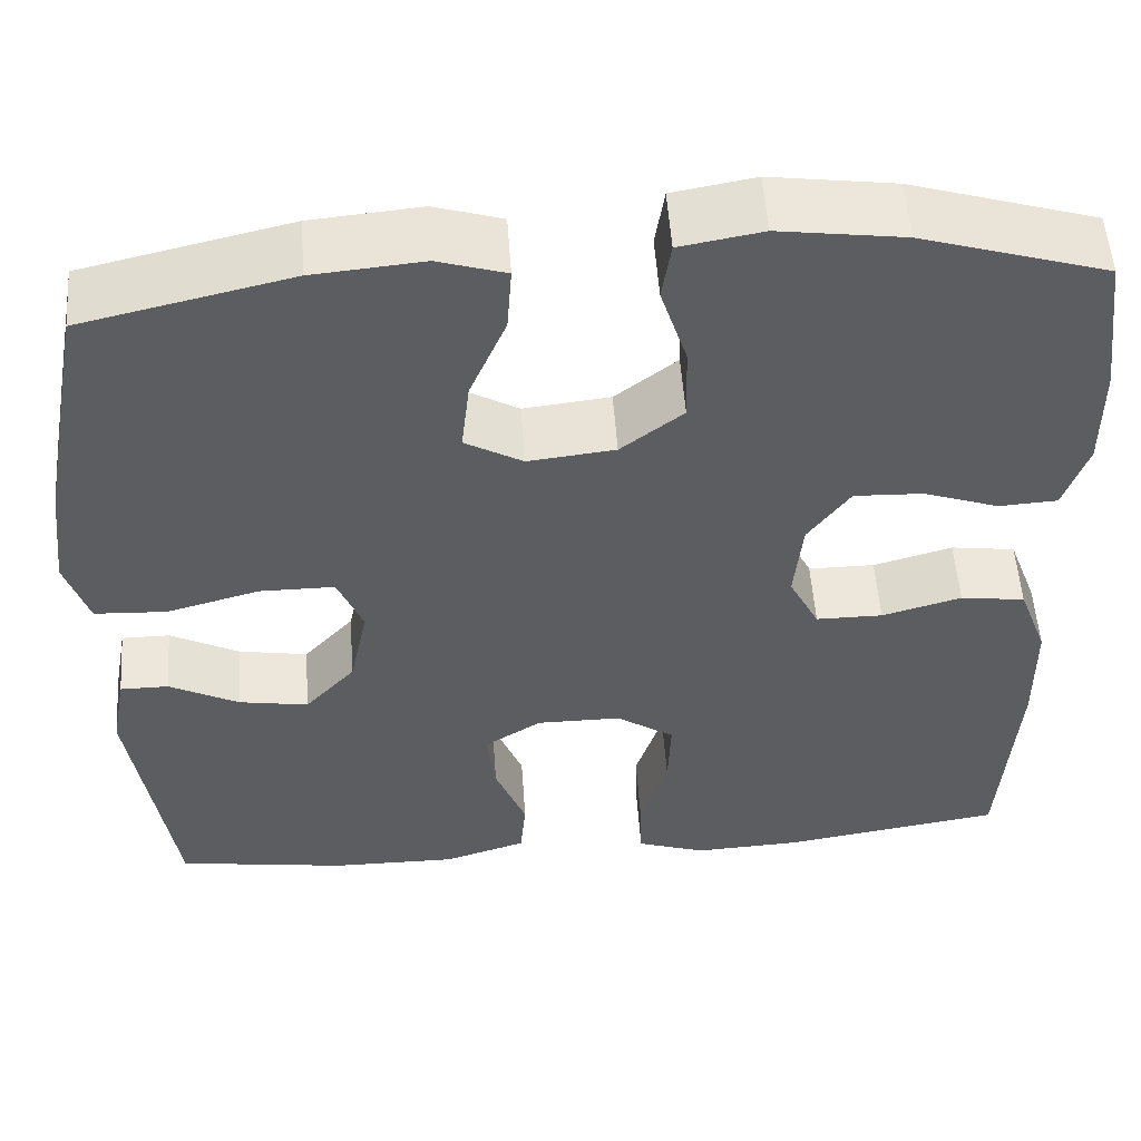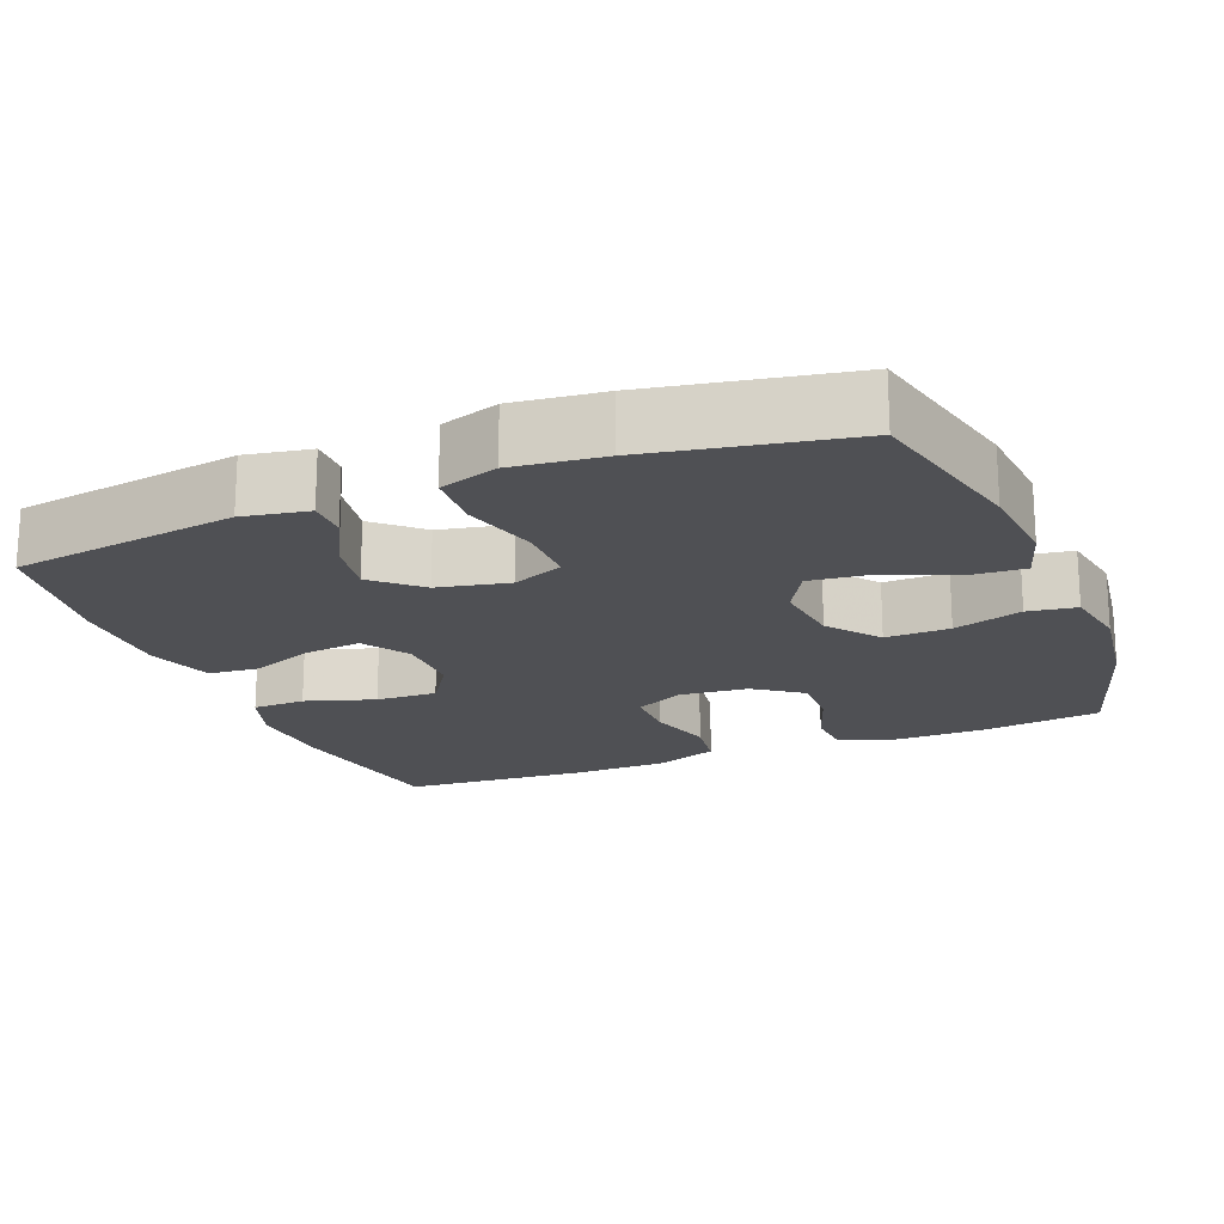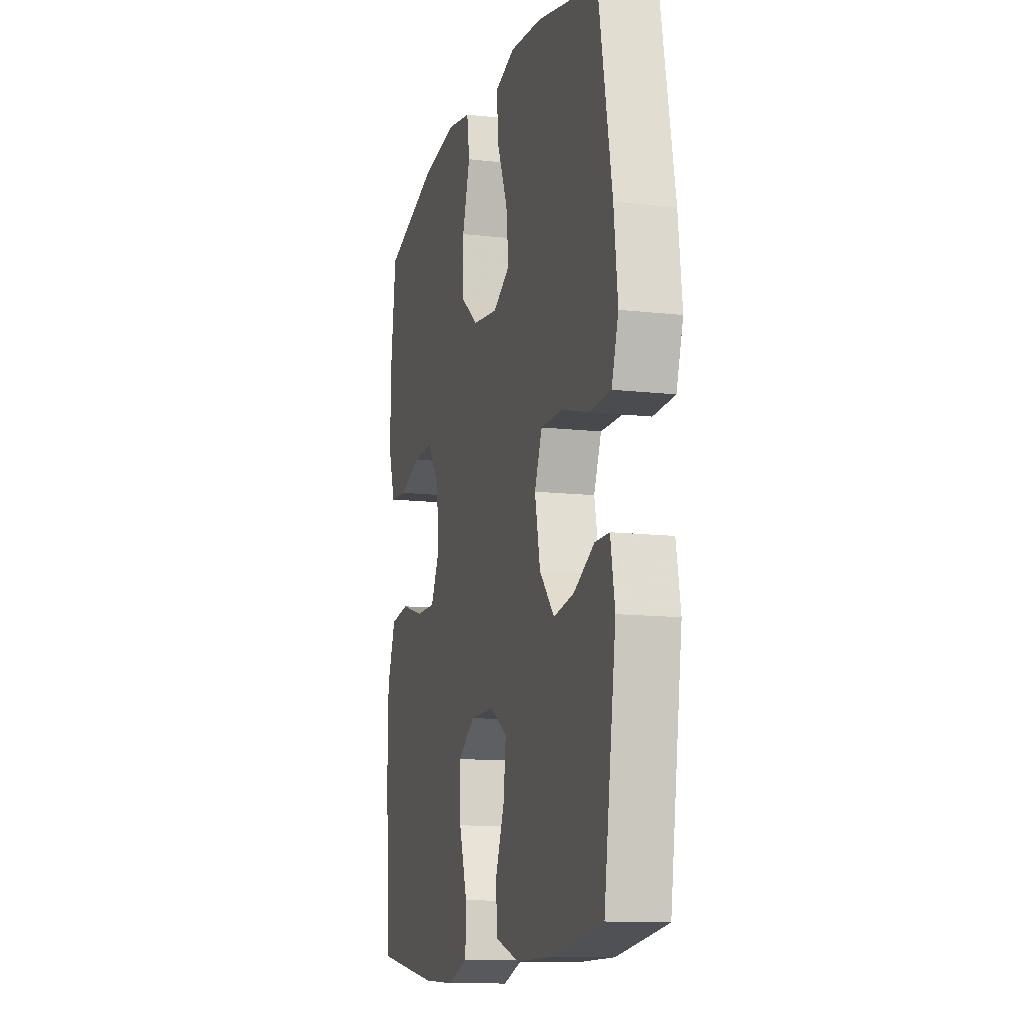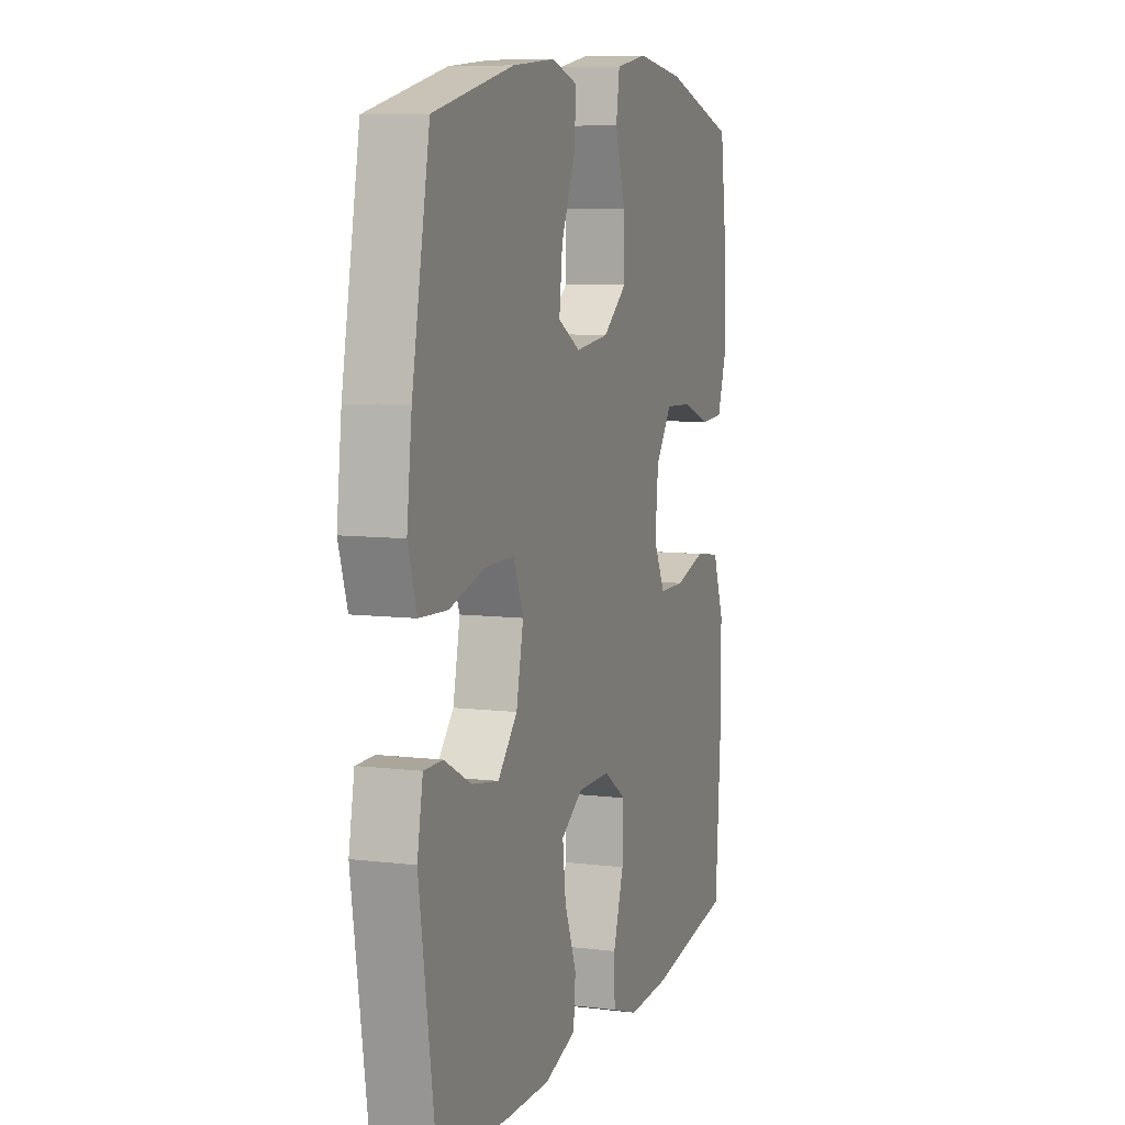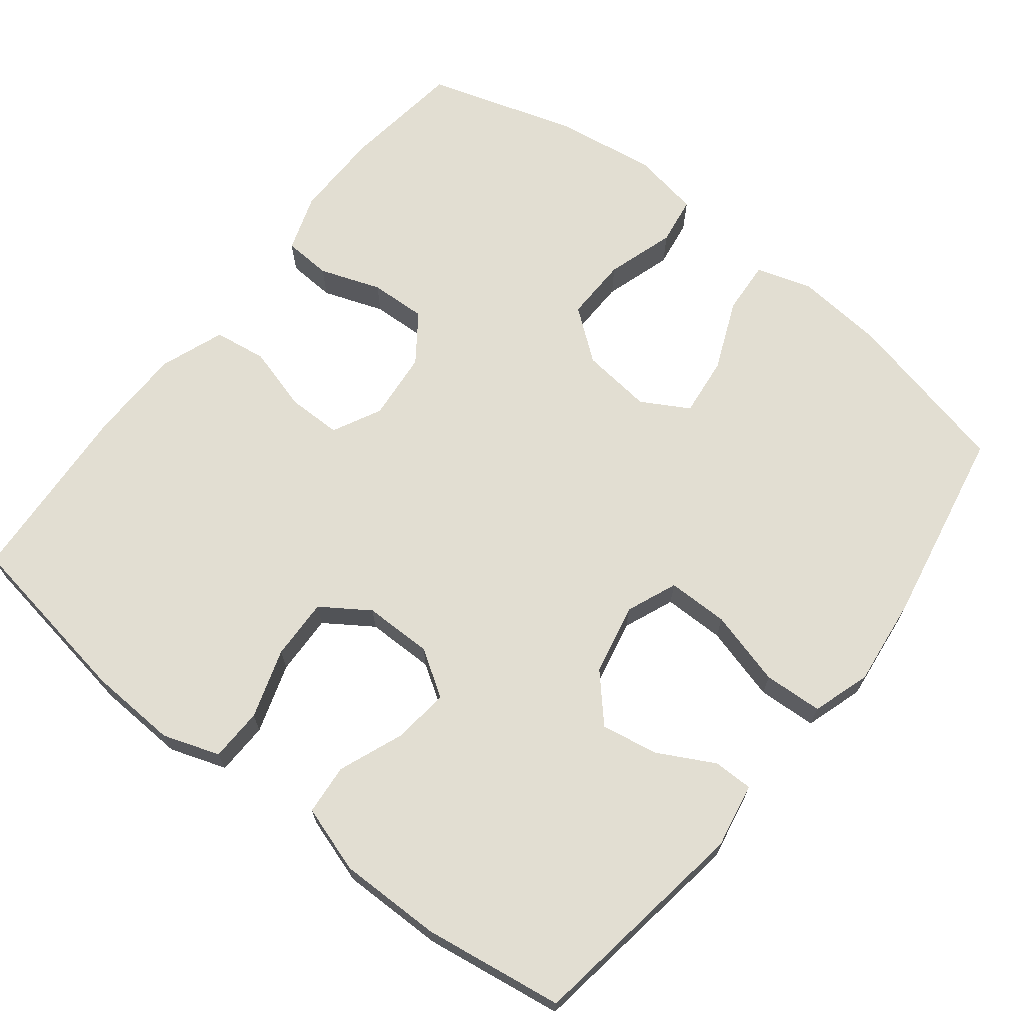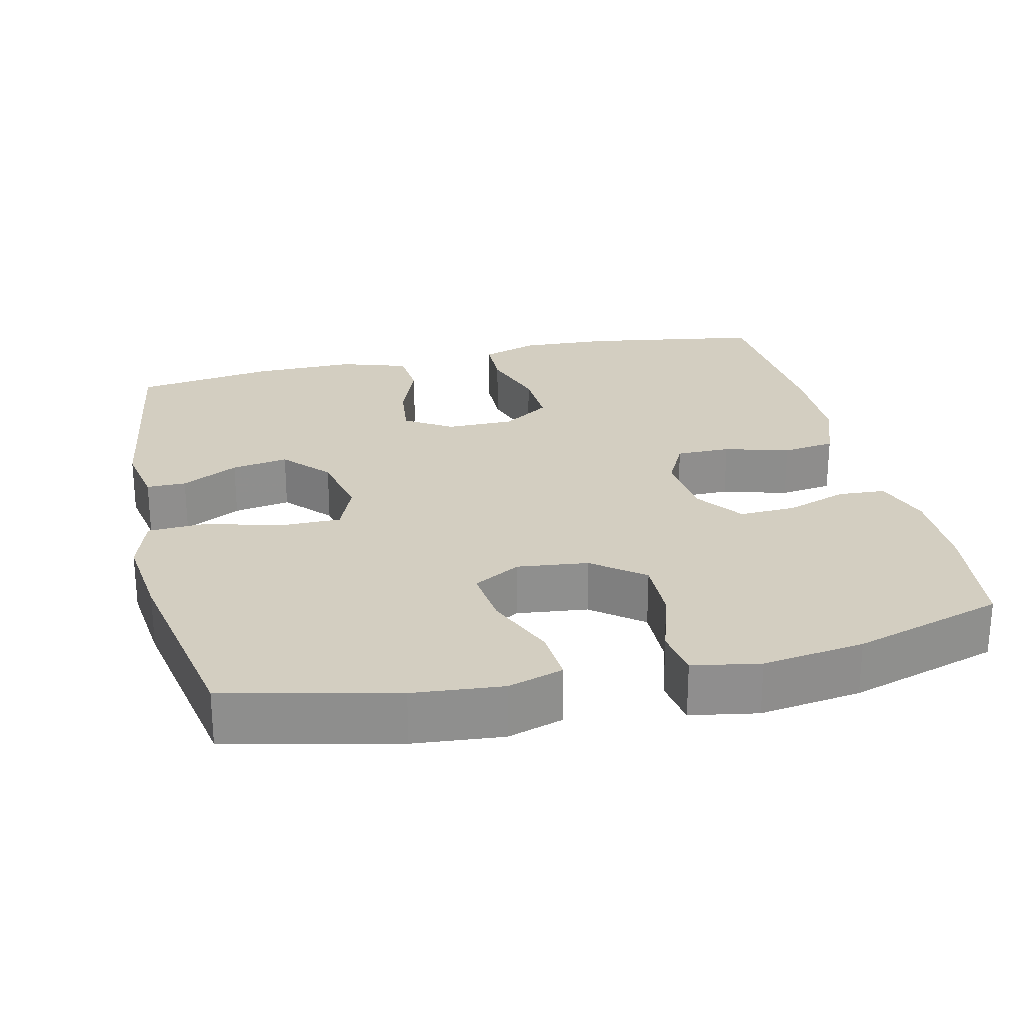
<metadata>
{"format":"obj","ext":"obj","renderer":"f3d","projection":"perspective","resolution":1024,"background":"white","views":[{"elev":53.7,"azim":-4.0,"up":"+Z"},{"elev":-19.1,"azim":-68.1,"up":"+Y"},{"elev":-12.2,"azim":-105.2,"up":"+Z"},{"elev":8.0,"azim":-71.1,"up":"+Z"},{"elev":68.0,"azim":-141.9,"up":"+Y"},{"elev":25.2,"azim":-13.1,"up":"+Y"}]}
</metadata>
<code>
v 0.5 0.07 0.5
v 0.521 0.07 0.338
v 0.522 0.07 0.219
v 0.496 0.07 0.142
v 0.432 0.07 0.138
v 0.35 0.07 0.167
v 0.274 0.07 0.17
v 0.228 0.07 0.106
v 0.219 0.07 0.013
v 0.252 0.07 -0.052
v 0.325 0.07 -0.052
v 0.412 0.07 -0.027
v 0.483 0.07 -0.037
v 0.515 0.07 -0.123
v 0.517 0.07 -0.251
v 0.5 0.07 -0.5
v 0.26 0.07 -0.539
v 0.141 0.07 -0.545
v 0.065 0.07 -0.519
v 0.063 0.07 -0.448
v 0.093 0.07 -0.355
v 0.096 0.07 -0.273
v 0.032 0.07 -0.23
v -0.06 0.07 -0.23
v -0.122 0.07 -0.27
v -0.113 0.07 -0.346
v -0.079 0.07 -0.432
v -0.085 0.07 -0.5
v -0.175 0.07 -0.529
v -0.313 0.07 -0.528
v -0.5 0.07 -0.5
v -0.545 0.07 -0.198
v -0.529 0.07 -0.111
v -0.476 0.07 -0.111
v -0.4 0.07 -0.151
v -0.324 0.07 -0.164
v -0.269 0.07 -0.103
v -0.249 0.07 -0.008
v -0.277 0.07 0.06
v -0.359 0.07 0.06
v -0.46 0.07 0.032
v -0.539 0.07 0.036
v -0.564 0.07 0.114
v -0.55 0.07 0.235
v -0.5 0.07 0.5
v -0.273 0.07 0.553
v -0.153 0.07 0.564
v -0.079 0.07 0.541
v -0.084 0.07 0.469
v -0.124 0.07 0.374
v -0.133 0.07 0.294
v -0.07 0.07 0.258
v 0.025 0.07 0.269
v 0.093 0.07 0.322
v 0.091 0.07 0.408
v 0.062 0.07 0.5
v 0.072 0.07 0.565
v 0.162 0.07 0.581
v 0.298 0.07 0.562
v 0.5 0 0.5
v 0.521 0 0.338
v 0.522 0 0.219
v 0.496 0 0.142
v 0.432 0 0.138
v 0.35 0 0.167
v 0.274 0 0.17
v 0.228 0 0.106
v 0.219 0 0.013
v 0.252 0 -0.052
v 0.325 0 -0.052
v 0.412 0 -0.027
v 0.483 0 -0.037
v 0.515 0 -0.123
v 0.517 0 -0.251
v 0.5 0 -0.5
v 0.26 0 -0.539
v 0.141 0 -0.545
v 0.065 0 -0.519
v 0.063 0 -0.448
v 0.093 0 -0.355
v 0.096 0 -0.273
v 0.032 0 -0.23
v -0.06 0 -0.23
v -0.122 0 -0.27
v -0.113 0 -0.346
v -0.079 0 -0.432
v -0.085 0 -0.5
v -0.175 0 -0.529
v -0.313 0 -0.528
v -0.5 0 -0.5
v -0.545 0 -0.198
v -0.529 0 -0.111
v -0.476 0 -0.111
v -0.4 0 -0.151
v -0.324 0 -0.164
v -0.269 0 -0.103
v -0.249 0 -0.008
v -0.277 0 0.06
v -0.359 0 0.06
v -0.46 0 0.032
v -0.539 0 0.036
v -0.564 0 0.114
v -0.55 0 0.235
v -0.5 0 0.5
v -0.273 0 0.553
v -0.153 0 0.564
v -0.079 0 0.541
v -0.084 0 0.469
v -0.124 0 0.374
v -0.133 0 0.294
v -0.07 0 0.258
v 0.025 0 0.269
v 0.093 0 0.322
v 0.091 0 0.408
v 0.062 0 0.5
v 0.072 0 0.565
v 0.162 0 0.581
v 0.298 0 0.562
f 55 56 57 58
f 54 55 58 59
f 47 48 49 50
f 47 50 51
f 46 47 51
f 45 46 51
f 44 45 51 52
f 40 41 42 43
f 39 40 43 44
f 32 33 34 35
f 32 35 36
f 31 32 36
f 30 31 36 37
f 26 27 28 29
f 25 26 29 30
f 18 19 20 21
f 18 21 22
f 17 18 22
f 16 17 22
f 15 16 22 23
f 11 12 13 14
f 10 11 14 15
f 3 4 5 6
f 3 6 7
f 2 3 7
f 54 59 1 2
f 53 54 2 7
f 52 53 7 8
f 39 44 52 8
f 38 39 8 9
f 25 30 37 38
f 24 25 38 9
f 23 24 9 10
f 10 15 23
f 117 116 115 114
f 118 117 114 113
f 109 108 107 106
f 110 109 106
f 110 106 105
f 110 105 104
f 111 110 104 103
f 102 101 100 99
f 103 102 99 98
f 94 93 92 91
f 95 94 91
f 95 91 90
f 96 95 90 89
f 88 87 86 85
f 89 88 85 84
f 80 79 78 77
f 81 80 77
f 81 77 76
f 81 76 75
f 82 81 75 74
f 73 72 71 70
f 74 73 70 69
f 65 64 63 62
f 66 65 62
f 66 62 61
f 61 60 118 113
f 66 61 113 112
f 67 66 112 111
f 67 111 103 98
f 68 67 98 97
f 97 96 89 84
f 68 97 84 83
f 69 68 83 82
f 82 74 69
f 1 60 61 2
f 2 61 62 3
f 3 62 63 4
f 4 63 64 5
f 5 64 65 6
f 6 65 66 7
f 7 66 67 8
f 8 67 68 9
f 9 68 69 10
f 10 69 70 11
f 11 70 71 12
f 12 71 72 13
f 13 72 73 14
f 14 73 74 15
f 15 74 75 16
f 16 75 76 17
f 17 76 77 18
f 18 77 78 19
f 19 78 79 20
f 20 79 80 21
f 21 80 81 22
f 22 81 82 23
f 23 82 83 24
f 24 83 84 25
f 25 84 85 26
f 26 85 86 27
f 27 86 87 28
f 28 87 88 29
f 29 88 89 30
f 30 89 90 31
f 31 90 91 32
f 32 91 92 33
f 33 92 93 34
f 34 93 94 35
f 35 94 95 36
f 36 95 96 37
f 37 96 97 38
f 38 97 98 39
f 39 98 99 40
f 40 99 100 41
f 41 100 101 42
f 42 101 102 43
f 43 102 103 44
f 44 103 104 45
f 45 104 105 46
f 46 105 106 47
f 47 106 107 48
f 48 107 108 49
f 49 108 109 50
f 50 109 110 51
f 51 110 111 52
f 52 111 112 53
f 53 112 113 54
f 54 113 114 55
f 55 114 115 56
f 56 115 116 57
f 57 116 117 58
f 58 117 118 59
f 59 118 60 1

</code>
